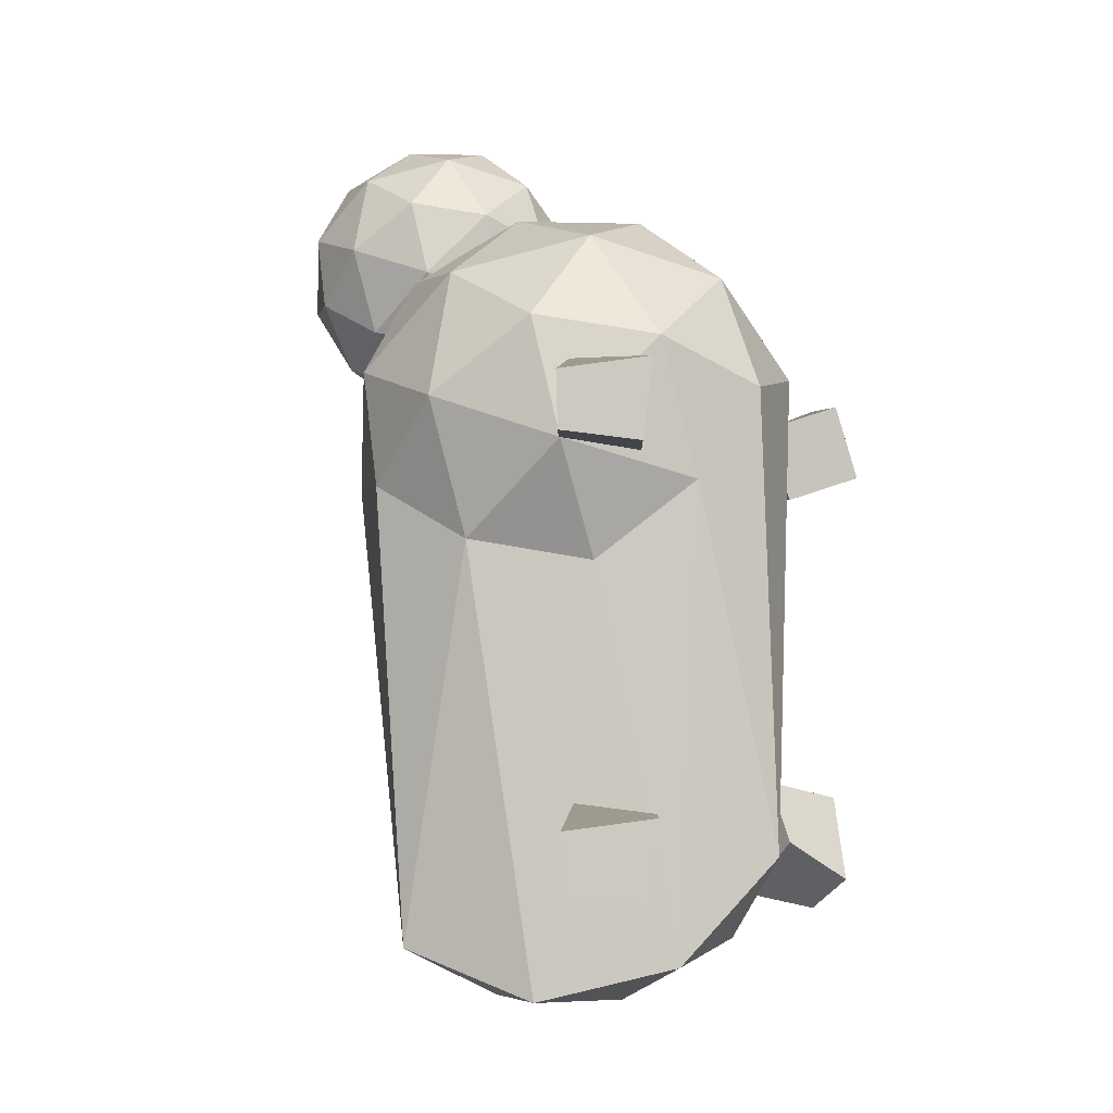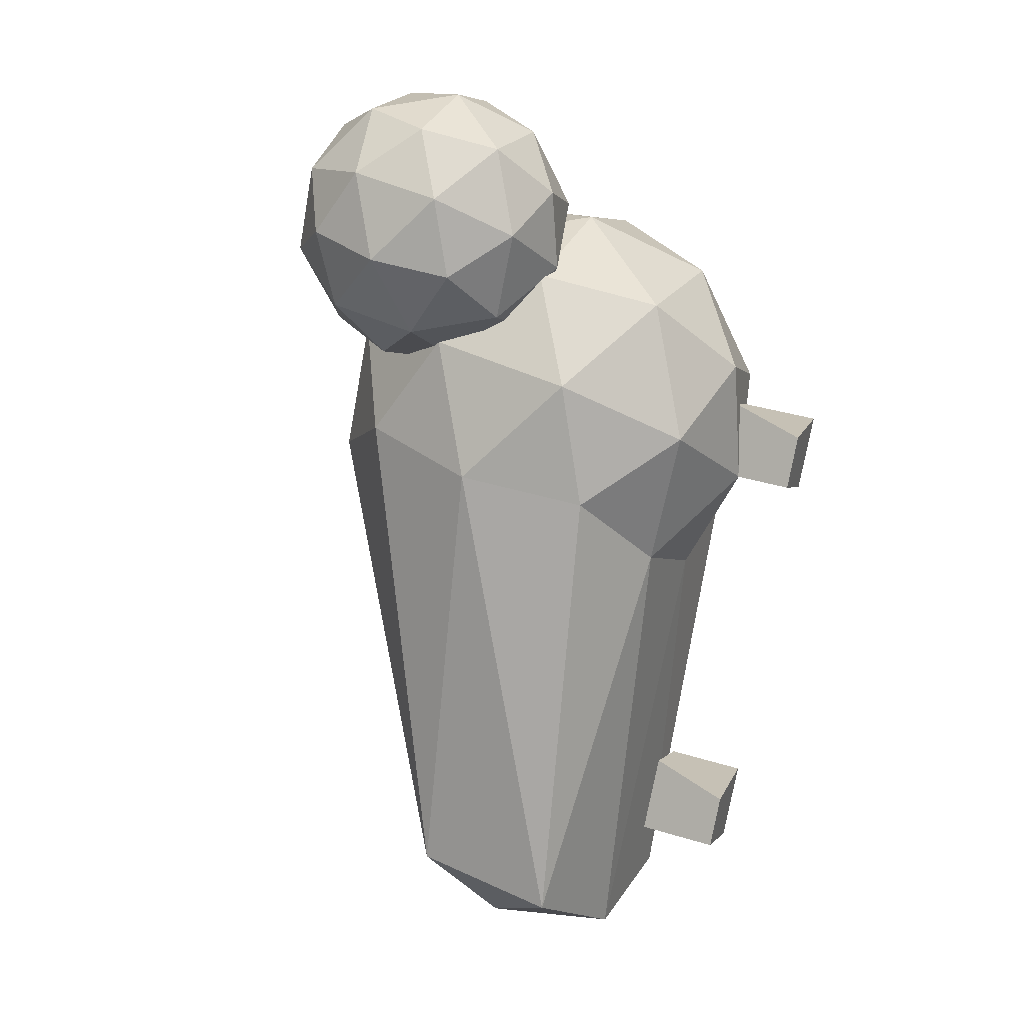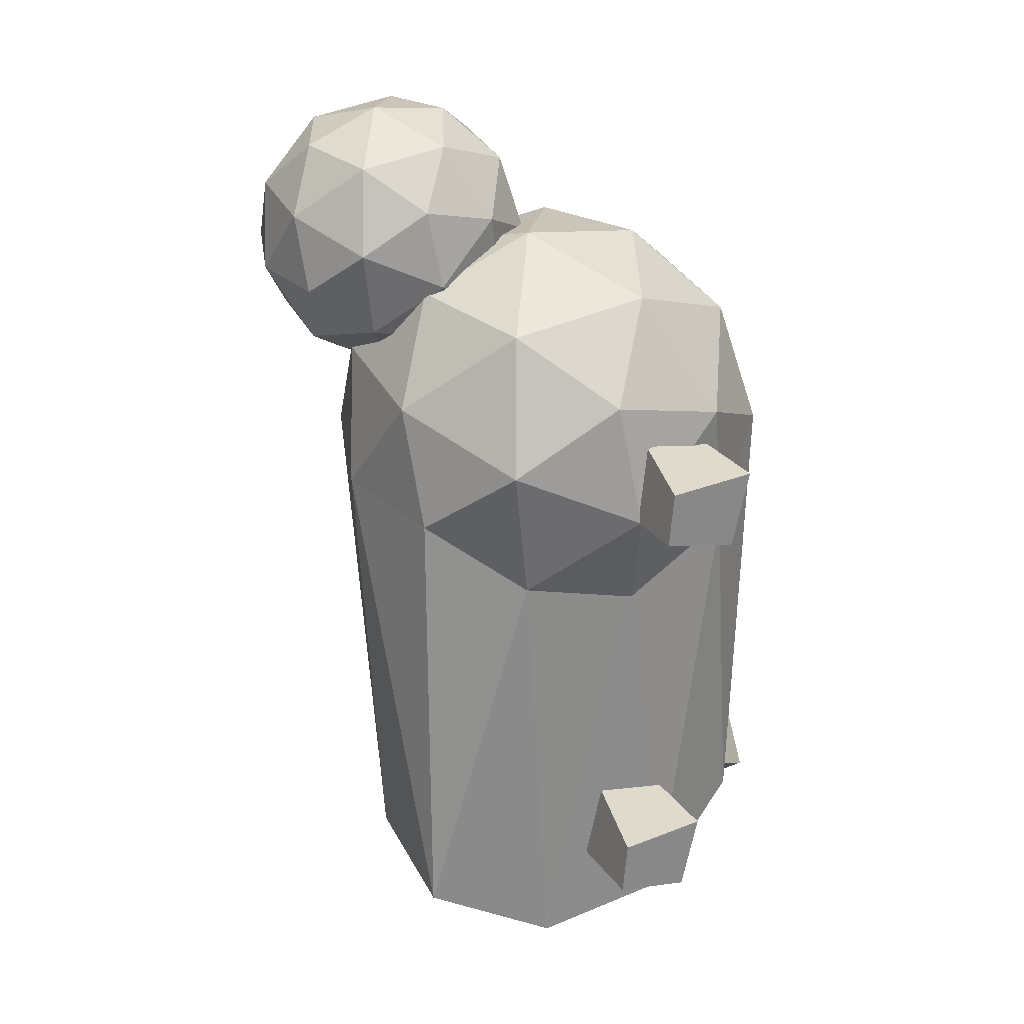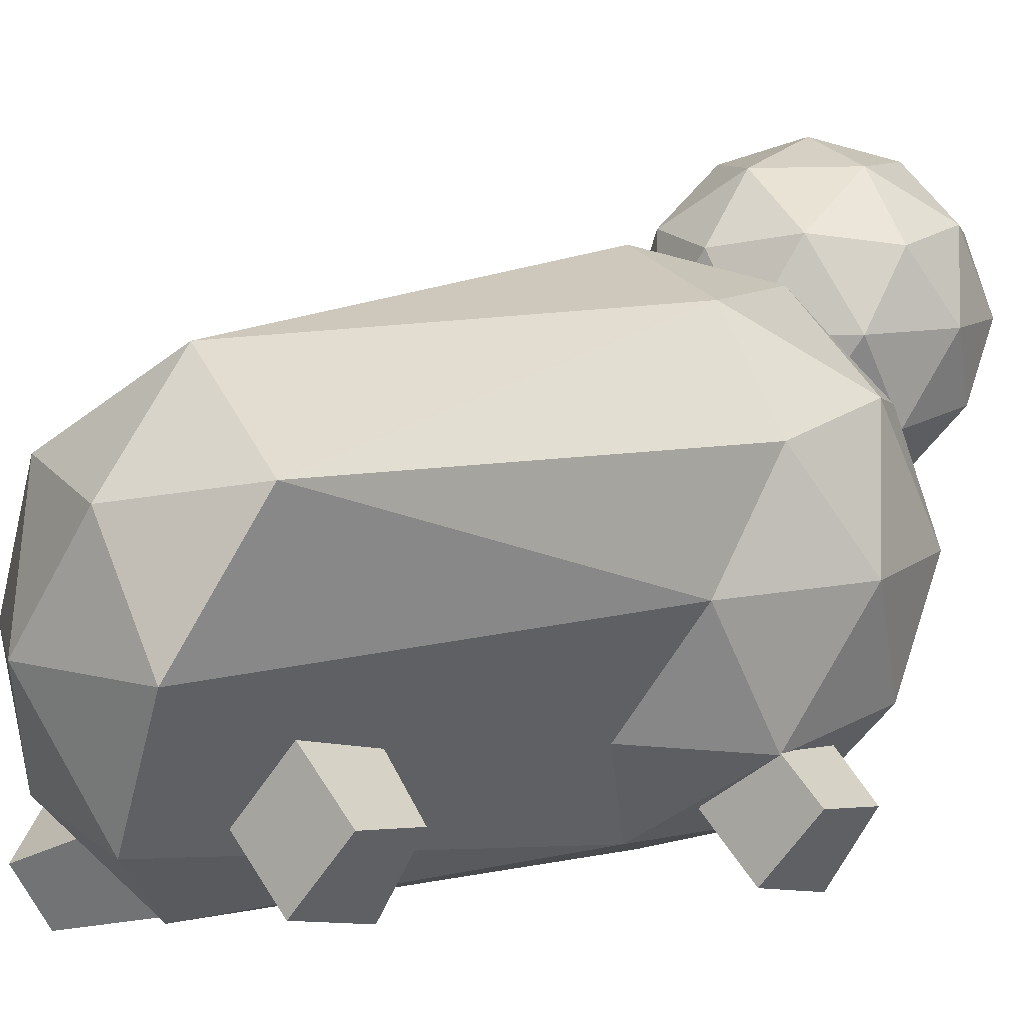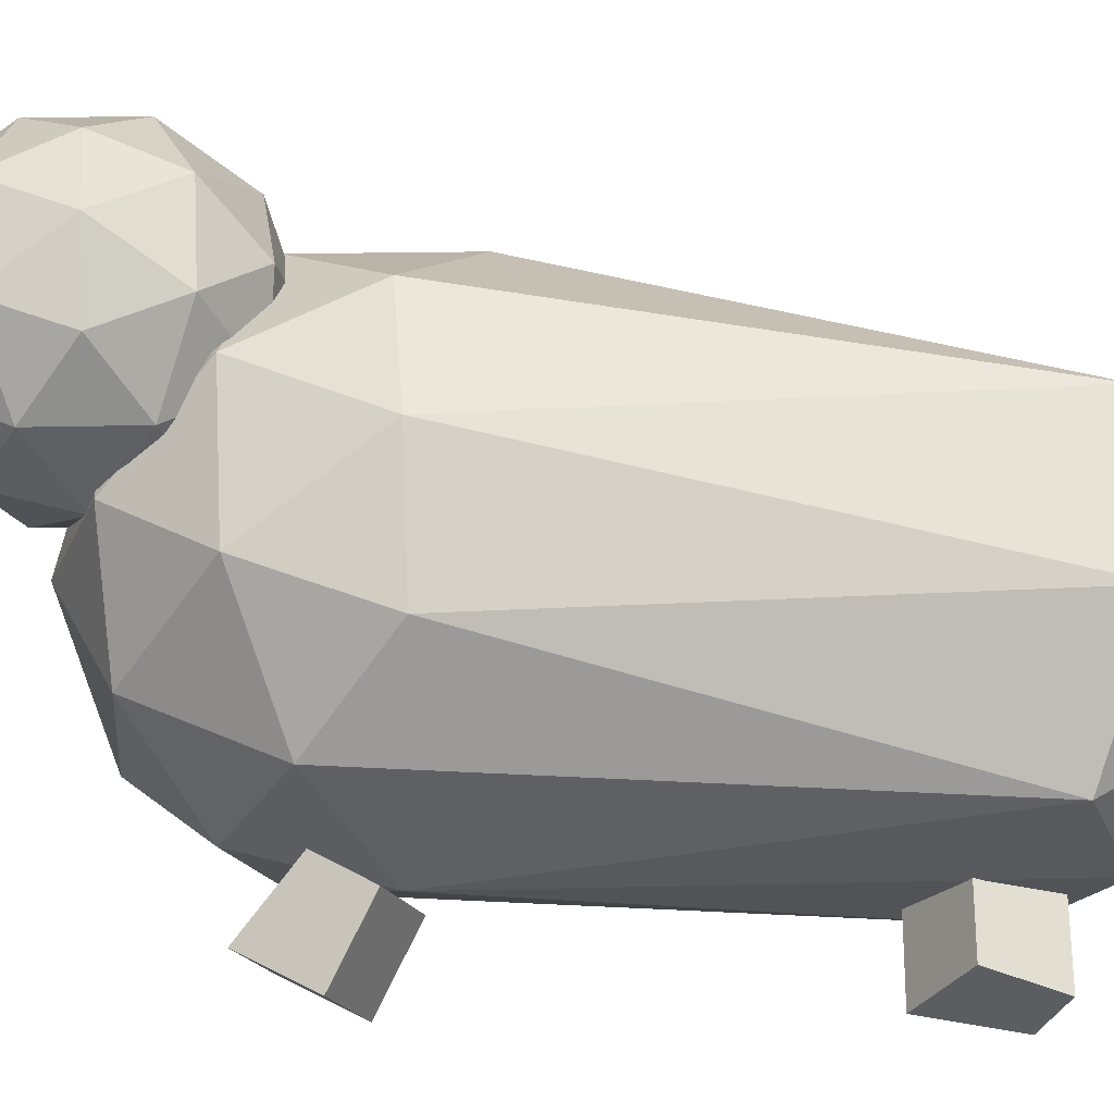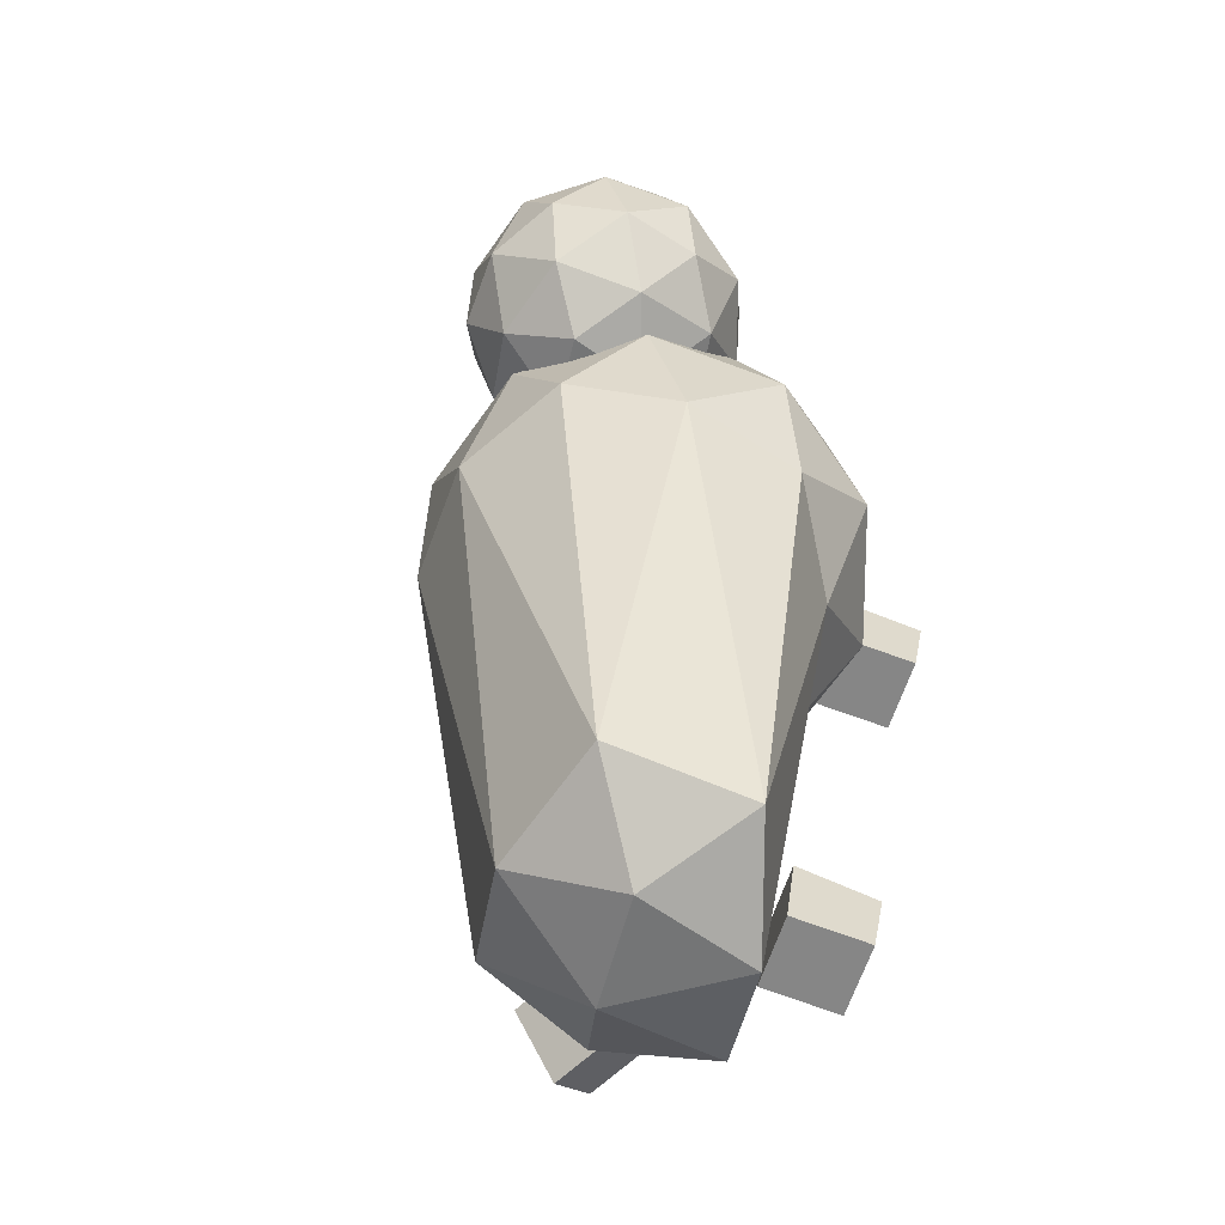
<metadata>
{"format":"obj","ext":"obj","renderer":"f3d","projection":"perspective","resolution":1024,"background":"white","views":[{"elev":-14.0,"azim":-52.0,"up":"+Z"},{"elev":8.9,"azim":-124.7,"up":"+Z"},{"elev":15.8,"azim":-81.9,"up":"+Z"},{"elev":6.6,"azim":-140.8,"up":"+Y"},{"elev":32.1,"azim":99.5,"up":"+Y"},{"elev":-53.3,"azim":-159.1,"up":"+Z"}]}
</metadata>
<code>
o Icosphere
v -0.03659 -0.1396 -0.04072
v 0.4079 0.3493 -2.309
v 0.795 0.425 0.2677
v -0.09138 0.4428 0.833
v -0.9032 0.4192 0.1651
v -0.5184 0.3868 -0.8129
v 0.8271 1.3 -0.3138
v 0.4424 1.333 0.6642
v -0.6071 1.329 0.6008
v -0.8711 1.295 -0.4164
v -0.1079 1.236 -2.541
v -0.03943 1.859 -0.1079
v 0.4525 0.01682 0.1465
v 0.1741 -0.04468 -2.011
v 0.7861 0.3284 -0.2701
v -0.1091 0.2648 -2.465
v -0.3196 -0.005639 -0.4887
v -0.06855 0.02725 0.4787
v 0.4203 0.3591 0.66
v -0.5457 0.01337 0.08617
v -0.5779 0.3557 0.5997
v -0.8289 0.3228 -0.3677
v 0.2046 0.7879 -2.564
v -0.4123 0.7858 -2.601
v 0.9602 0.8633 -0.01403
v 0.6818 0.8018 -2.171
v 0.213 0.8927 0.8931
v 0.734 0.8823 0.5608
v -0.881 0.8767 0.4633
v -0.4039 0.8906 0.8558
v -0.8101 0.8374 -0.7095
v -1.036 0.8564 -0.1346
v 0.3787 1.323 -2.308
v 0.7529 1.397 0.219
v -0.09012 1.414 0.7566
v -0.8622 1.391 0.1215
v -0.6195 1.319 -2.368
v 0.4697 1.706 -0.2348
v -0.1307 1.651 -2.187
v 0.2435 1.725 0.34
v -0.3734 1.723 0.3028
v -0.5285 1.703 -0.2951
v -0.2584 0.3218 -2.188
v -0.5272 0.1202 -2.248
v -0.4678 0.588 -2.144
v -0.7366 0.3863 -2.205
v -0.2797 0.2506 -1.855
v -0.5486 0.0489 -1.915
v -0.4892 0.5167 -1.811
v -0.7777 0.3623 -1.965
v -0.5414 0.1224 -0.393
v -0.8102 -0.07928 -0.4534
v -0.7508 0.3885 -0.3495
v -1.02 0.1868 -0.4099
v -0.5628 0.05111 -0.05976
v -0.8316 -0.1506 -0.1201
v -0.7722 0.3172 -0.01628
v -1.061 0.1629 -0.1705
v 0.9504 -0.02625 -0.2016
v 0.7218 0.1989 -0.3182
v 1.161 0.2298 -0.12
v 0.9323 0.455 -0.2366
v 0.8092 -0.009025 0.1087
v 0.5806 0.2161 -0.007811
v 1.02 0.247 0.1903
v 0.8526 0.4977 -0.00991
v 0.4445 0.3844 -1.854
v 0.7575 0.2558 -1.899
v 0.3366 0.2206 -2.134
v 0.6496 0.09198 -2.179
v 0.361 0.1139 -1.663
v 0.674 -0.01473 -1.709
v 0.2531 -0.0499 -1.943
v 0.5827 -0.1185 -2.075
v -0.1224 0.9528 0.838
v 0.2336 1.285 0.3935
v 0.3992 1.307 1.031
v -0.1567 1.318 1.386
v -0.6659 1.303 0.9671
v -0.4246 1.283 0.3537
v 0.4193 1.856 0.6667
v 0.178 1.876 1.28
v -0.4802 1.874 1.24
v -0.6457 1.852 0.6024
v -0.0898 1.841 0.2479
v -0.1242 2.206 0.7958
v 0.1843 1.051 0.9554
v 0.08704 1.038 0.5804
v 0.3936 1.246 0.6941
v -0.09059 1.232 0.2958
v -0.2998 1.037 0.557
v -0.1424 1.057 1.164
v 0.1641 1.266 1.277
v -0.4417 1.049 0.9176
v -0.4619 1.263 1.24
v -0.6193 1.243 0.6329
v 0.1062 1.56 0.2336
v -0.2807 1.559 0.2102
v 0.5027 1.582 0.8547
v 0.4054 1.569 0.4798
v 0.03415 1.6 1.424
v 0.3609 1.594 1.215
v -0.652 1.59 1.154
v -0.3527 1.599 1.4
v -0.6075 1.566 0.4186
v -0.7493 1.577 0.7791
v 0.2153 1.896 0.3942
v 0.3727 1.916 1.001
v -0.156 1.927 1.338
v -0.6401 1.913 0.9397
v -0.4107 1.894 0.3563
v 0.1951 2.11 0.7162
v -0.1041 2.102 0.4701
v 0.0533 2.122 1.077
v -0.3336 2.121 1.053
v -0.4309 2.108 0.6784
f 1 14 13
f 1 13 18
f 1 18 20
f 1 20 17
f 9 35 41
f 41 35 40
f 35 8 40
f 27 8 35
f 20 18 21
f 18 13 19
f 13 14 15
f 43 44 46 45
f 45 46 50 49
f 49 50 48 47
f 47 48 44 43
f 45 49 47 43
f 50 46 44 48
f 51 52 54 53
f 53 54 58 57
f 57 58 56 55
f 55 56 52 51
f 53 57 55 51
f 58 54 52 56
f 59 60 62 61
f 61 62 66 65
f 65 66 64 63
f 61 65 63 59
f 66 62 60 64
f 67 68 70 69
f 69 70 74 73
f 73 74 72 71
f 71 72 68 67
f 69 73 71 67
f 74 70 68 72
f 75 88 87
f 76 88 90
f 75 87 92
f 75 92 94
f 75 94 91
f 76 90 97
f 77 89 99
f 78 93 101
f 79 95 103
f 80 96 105
f 76 97 100
f 77 99 102
f 78 101 104
f 79 103 106
f 80 105 98
f 81 107 112
f 82 108 114
f 83 109 115
f 84 110 116
f 85 111 113
f 113 116 86
f 113 111 116
f 111 84 116
f 116 115 86
f 116 110 115
f 110 83 115
f 115 114 86
f 115 109 114
f 109 82 114
f 114 112 86
f 114 108 112
f 108 81 112
f 112 113 86
f 112 107 113
f 107 85 113
f 98 111 85
f 98 105 111
f 105 84 111
f 106 110 84
f 106 103 110
f 103 83 110
f 104 109 83
f 104 101 109
f 101 82 109
f 102 108 82
f 102 99 108
f 99 81 108
f 100 107 81
f 100 97 107
f 97 85 107
f 105 106 84
f 105 96 106
f 96 79 106
f 103 104 83
f 103 95 104
f 95 78 104
f 101 102 82
f 101 93 102
f 93 77 102
f 99 100 81
f 99 89 100
f 89 76 100
f 97 98 85
f 97 90 98
f 90 80 98
f 91 96 80
f 91 94 96
f 94 79 96
f 94 95 79
f 94 92 95
f 92 78 95
f 92 93 78
f 92 87 93
f 87 77 93
f 90 91 80
f 90 88 91
f 88 75 91
f 87 89 77
f 87 88 89
f 88 76 89
f 2 14 16
f 2 16 23
f 3 15 25
f 4 19 27
f 5 21 29
f 6 22 31
f 2 23 26
f 3 25 28
f 4 27 30
f 5 29 32
f 6 31 24
f 7 33 38
f 8 34 40
f 10 36 42
f 11 37 39
f 39 42 12
f 39 37 42
f 37 10 42
f 42 41 12
f 42 36 41
f 36 9 41
f 41 40 12
f 40 38 12
f 40 34 38
f 34 7 38
f 38 39 12
f 38 33 39
f 33 11 39
f 24 37 11
f 24 31 37
f 31 10 37
f 32 36 10
f 32 29 36
f 29 9 36
f 30 35 9
f 30 27 35
f 28 34 8
f 28 25 34
f 25 7 34
f 26 33 7
f 26 23 33
f 23 11 33
f 31 32 10
f 31 22 32
f 22 5 32
f 29 30 9
f 29 21 30
f 21 4 30
f 27 28 8
f 27 19 28
f 19 3 28
f 25 26 7
f 25 15 26
f 15 2 26
f 23 24 11
f 23 16 24
f 16 6 24
f 17 22 6
f 17 20 22
f 20 5 22
f 20 21 5
f 18 4 21
f 18 19 4
f 13 3 19
f 16 17 6
f 16 14 17
f 14 1 17
f 13 15 3
f 14 2 15
f 63 64 60 59

</code>
